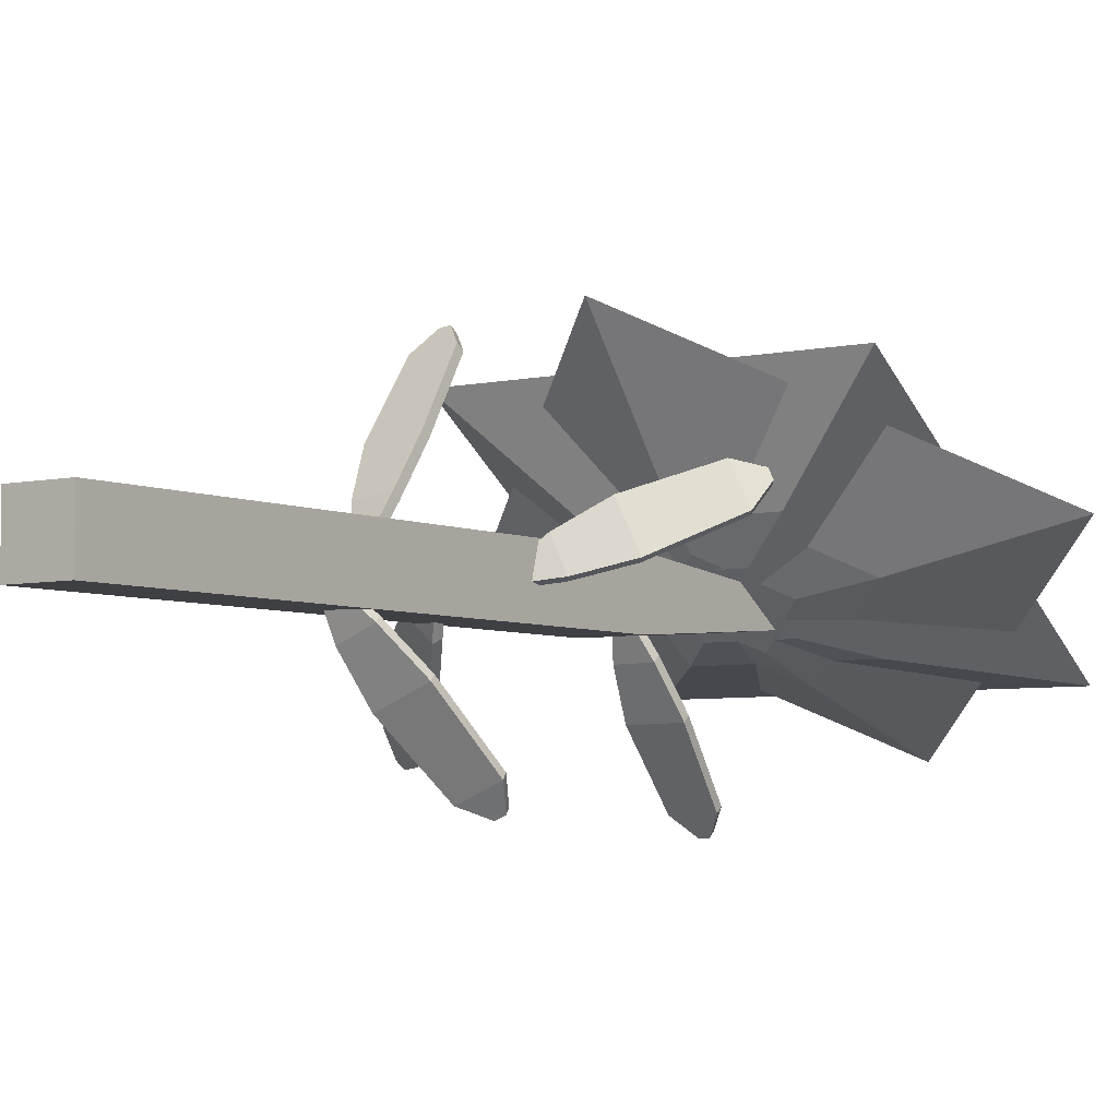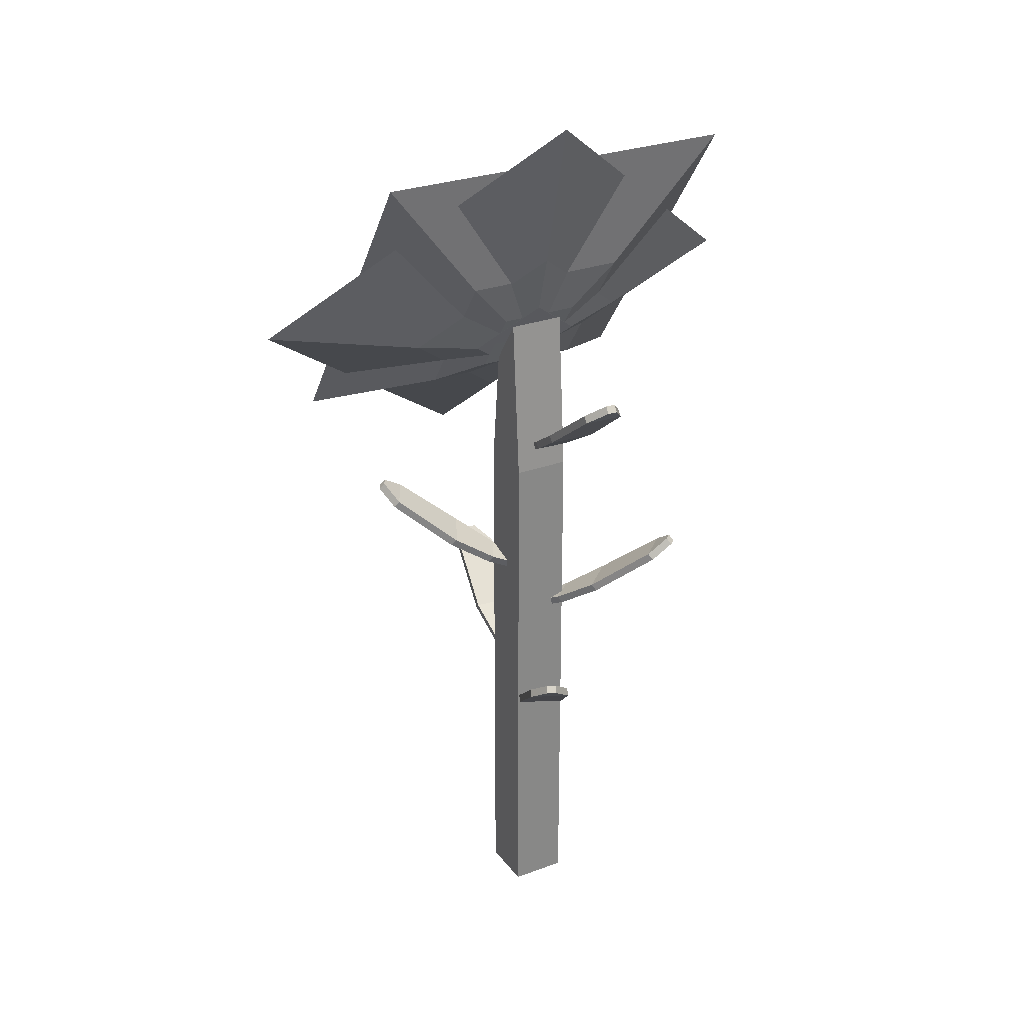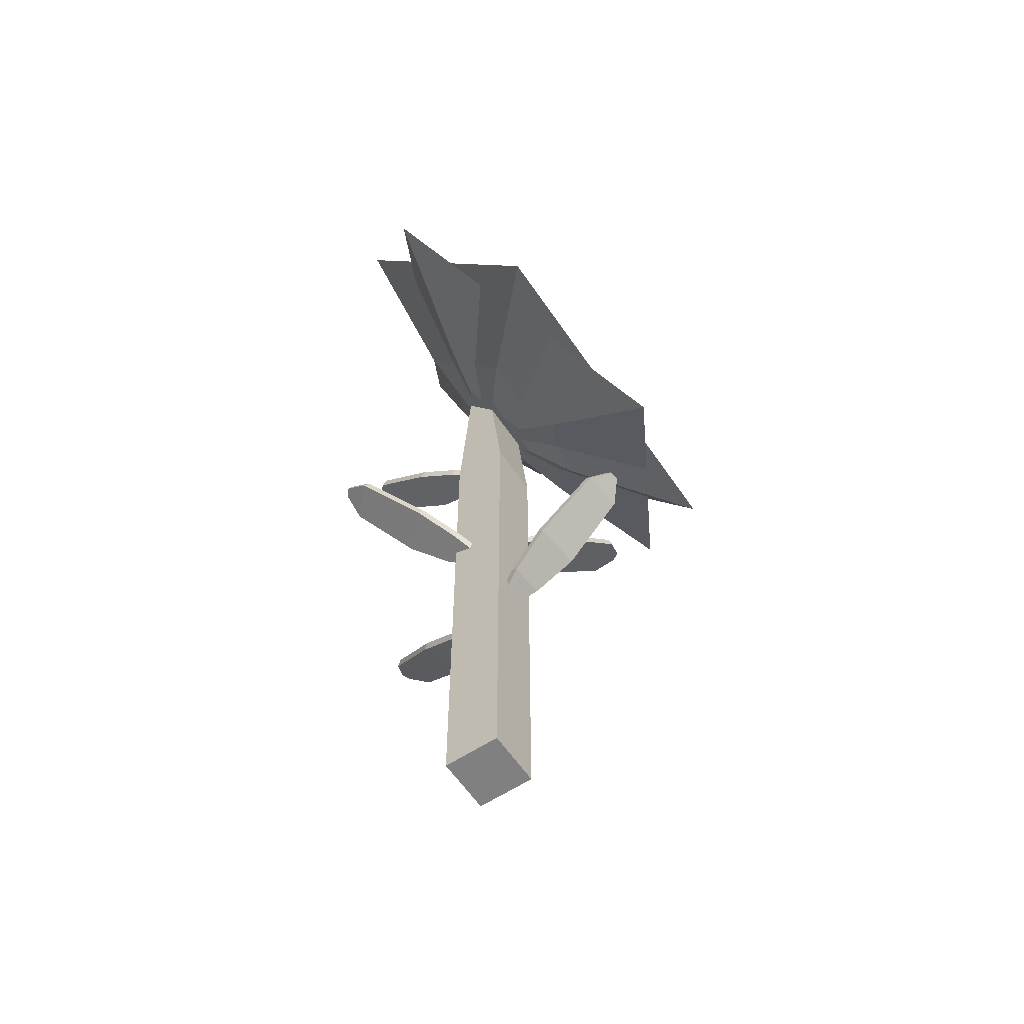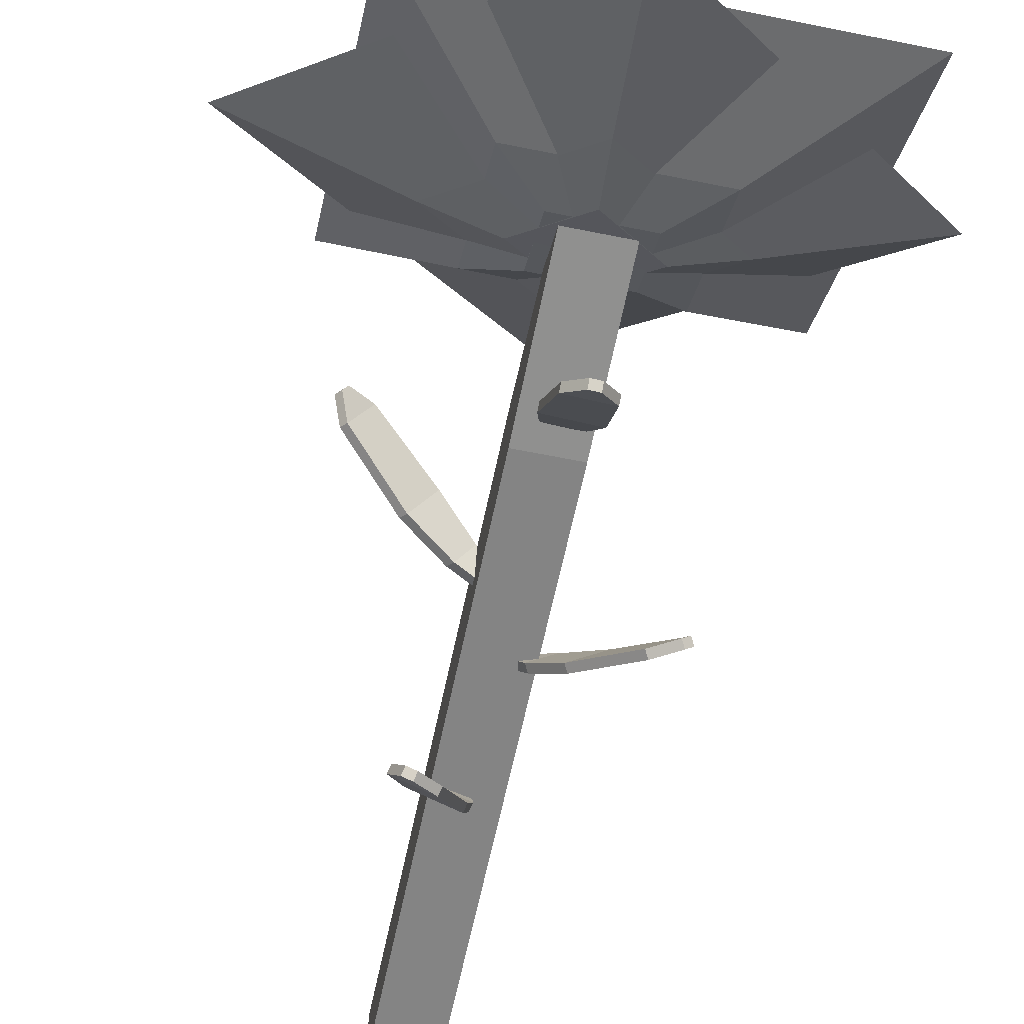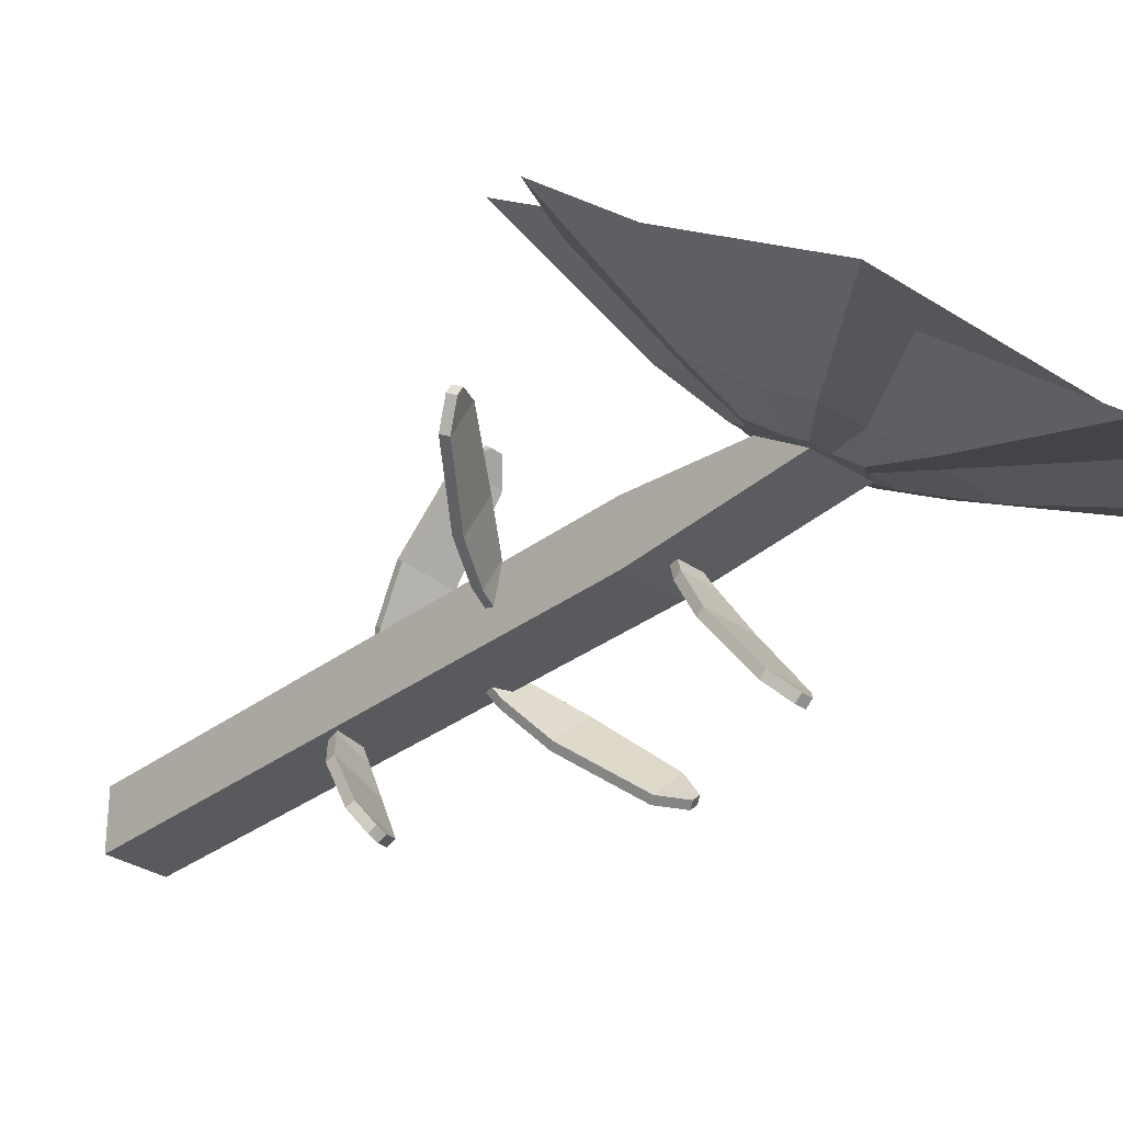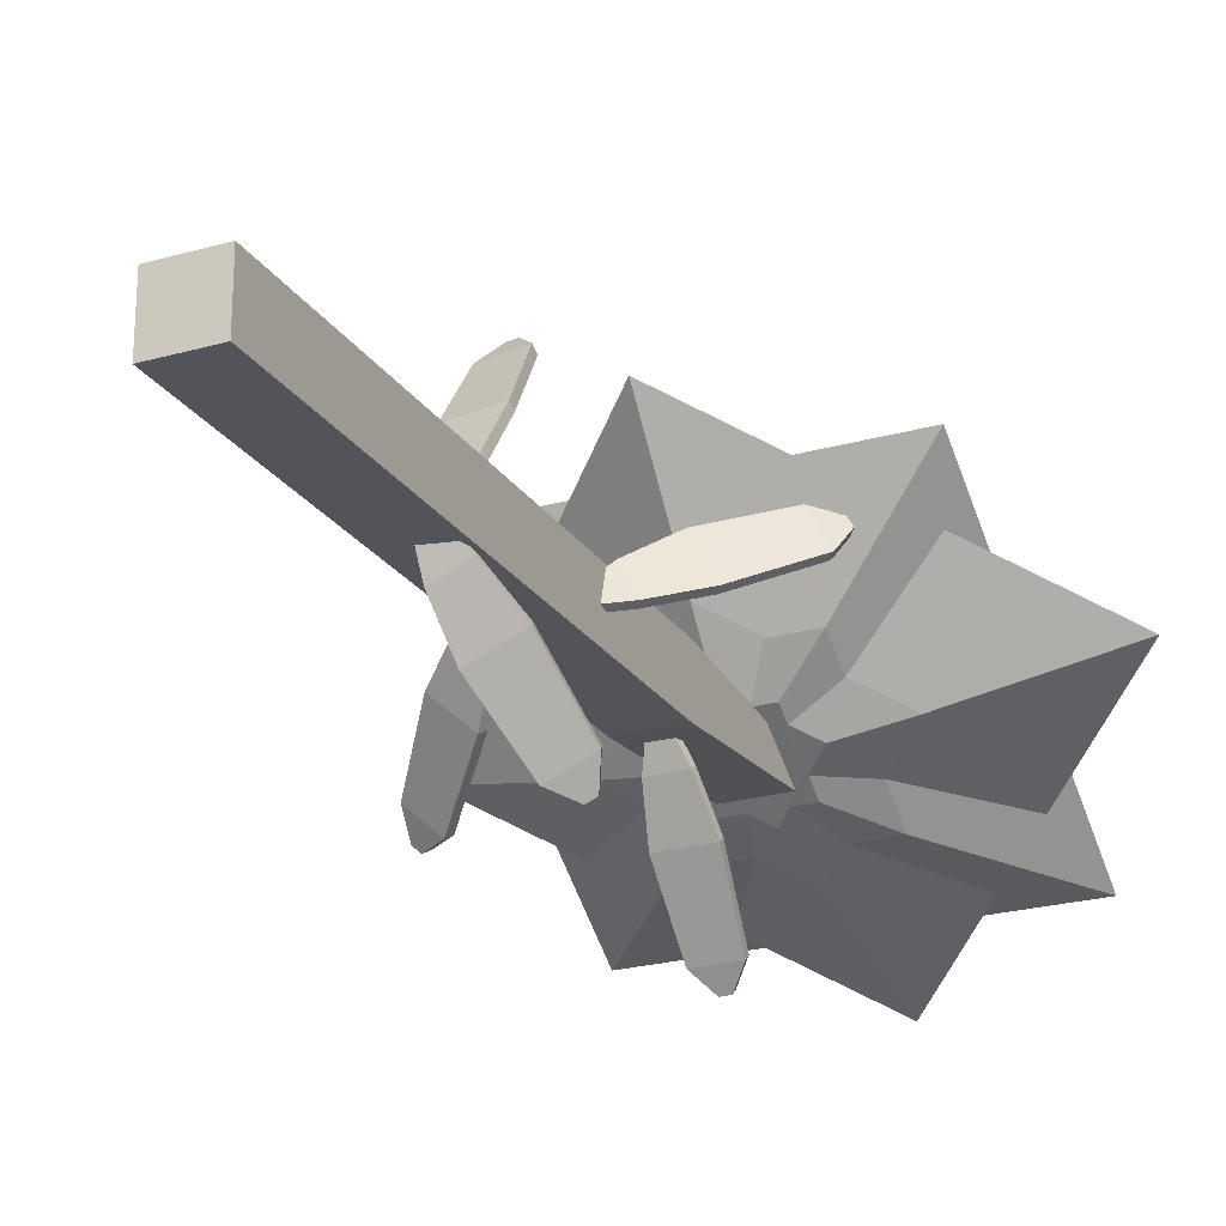
<metadata>
{"format":"obj","ext":"obj","renderer":"f3d","projection":"perspective","resolution":1024,"background":"white","views":[{"elev":-5.1,"azim":35.7,"up":"+Z"},{"elev":28.1,"azim":150.7,"up":"+Y"},{"elev":-60.2,"azim":-56.0,"up":"+Y"},{"elev":-61.4,"azim":168.3,"up":"+Z"},{"elev":-31.4,"azim":137.2,"up":"+Z"},{"elev":-23.7,"azim":25.3,"up":"+Z"}]}
</metadata>
<code>
o Cube
v -0.035 -0.5 0.035
v -0.035 0.1844 0.035
v -0.035 -0.5 -0.035
v -0.035 0.1844 -0.035
v 0.035 -0.5 0.035
v 0.035 0.1844 0.035
v 0.035 -0.5 -0.035
v 0.035 0.1844 -0.035
v -0.035 0.3335 0.01972
v -0.035 0.3913 -0.01972
v 0.035 0.3913 -0.01972
v 0.035 0.3335 0.01972
f 1 2 4 3
f 3 4 8 7
f 7 8 6 5
f 5 6 2 1
f 3 7 5 1
f 6 8 11 12
f 11 10 9 12
f 4 2 9 10
f 2 6 12 9
f 8 4 10 11
o Cube.002
v -0.1382 0.38 0.01405
v 0.01276 0.4952 -0.06735
v -0.06616 0.364 0.001233
v 0.006926 0.4198 -0.03816
v 0.002796 0.2568 0.1013
v 0.1538 0.3719 0.01993
v 0.002103 0.3044 0.04347
v 0.07518 0.3601 0.004078
v -0.1033 0.294 0.07441
v -0.1033 0.4633 -0.04411
v -0.05 0.3227 0.03024
v -0.05 0.4046 -0.02712
v 0.1033 0.294 0.07441
v 0.1033 0.4633 -0.04411
v 0.05 0.3227 0.03024
v 0.05 0.4046 -0.02712
v -0.03198 0.3819 0.02108
v 0.006126 0.4109 0.00054
v 0.04172 0.3798 0.02257
v 0.003611 0.3508 0.04311
v -0.02317 0.3602 0.03632
v -0.02317 0.4029 0.006406
v 0.02898 0.4029 0.006406
v 0.02898 0.3602 0.03632
v -0.1382 0.38 0.01405
v 0.01276 0.4952 -0.06735
v 0.1538 0.3719 0.01993
v 0.002796 0.2568 0.1013
v -0.1033 0.294 0.07441
v -0.1033 0.4633 -0.04411
v 0.1033 0.4633 -0.04411
v 0.1033 0.294 0.07441
v -0.03198 0.3819 0.02108
v 0.006126 0.4109 0.00054
v 0.04172 0.3798 0.02257
v 0.003611 0.3508 0.04311
v -0.02317 0.3602 0.03632
v -0.02317 0.4029 0.006406
v 0.02898 0.4029 0.006406
v 0.02898 0.3602 0.03632
v -0.3173 0.4236 0.05397
v 0.02393 0.6839 -0.13
v 0.3427 0.4054 0.06725
v 0.001414 0.1451 0.2512
v -0.2384 0.2386 0.2022
v -0.2384 0.6211 -0.06566
v 0.2286 0.6211 -0.06566
v 0.2286 0.2386 0.2022
v -0.07718 0.3981 0.04232
v 0.00894 0.4638 -0.00411
v 0.08938 0.3935 0.04567
v 0.003257 0.3278 0.0921
v -0.05726 0.3494 0.07643
v -0.05726 0.4459 0.008838
v 0.06059 0.4459 0.008838
v 0.06059 0.3494 0.07643
f 13 14 16 15
f 15 16 20 19
f 19 20 18 17
f 29 30 46 45
f 15 19 17 13
f 20 16 14 18
f 21 22 24 23
f 23 24 28 27
f 27 28 26 25
f 17 18 39 40
f 23 27 25 21
f 28 24 22 26
f 32 31 30 29
f 36 35 34 33
f 34 35 51 50
f 14 13 37 38
f 26 22 42 43
f 36 33 49 52
f 21 25 44 41
f 35 36 52 51
f 41 44 60 57
f 51 52 68 67
f 44 43 59 60
f 49 50 66 65
f 42 41 57 58
f 46 47 63 62
f 39 38 54 55
f 48 45 61 64
f 13 17 40 37
f 31 32 48 47
f 18 14 38 39
f 32 29 45 48
f 30 31 47 46
f 22 21 41 42
f 33 34 50 49
f 25 26 43 44
f 54 53 61 62
f 59 58 66 67
f 60 59 67 68
f 53 56 64 61
f 58 57 65 66
f 57 60 68 65
f 55 54 62 63
f 56 55 63 64
f 52 49 65 68
f 43 42 58 59
f 38 37 53 54
f 50 51 67 66
f 45 46 62 61
f 40 39 55 56
f 47 48 64 63
f 37 40 56 53
o Cube.001
v -0.03764 -0.04452 0.1807
v -0.02055 -0.02695 0.2031
v -0.03669 -0.03707 0.1741
v -0.0196 -0.01949 0.1965
v 0.01196 -0.04592 0.1863
v -0.00868 -0.02728 0.2045
v 0.01292 -0.03847 0.1797
v -0.007727 -0.01983 0.1979
v -0.03443 -0.09593 0.09663
v -0.03538 -0.1034 0.1032
v 0.02471 -0.0976 0.1033
v 0.02376 -0.1051 0.1099
v -0.0209 -0.1284 0.04708
v -0.02185 -0.1359 0.05365
v 0.02078 -0.1296 0.05179
v 0.01983 -0.137 0.05836
v -0.006384 -0.1455 0.01613
v -0.007337 -0.153 0.02271
v 0.0126 -0.146 0.01828
v 0.01164 -0.1535 0.02485
f 69 70 72 71
f 71 72 76 75
f 75 76 74 73
f 73 74 70 69
f 75 73 80 79
f 76 72 70 74
f 79 80 84 83
f 73 69 78 80
f 71 75 79 77
f 69 71 77 78
f 82 81 85 86
f 78 77 81 82
f 80 78 82 84
f 77 79 83 81
f 85 87 88 86
f 84 82 86 88
f 81 83 87 85
f 83 84 88 87
o Cube.003
v 0.1546 0.1289 0.1009
v 0.1817 0.1465 0.09315
v 0.1488 0.1364 0.09762
v 0.1759 0.154 0.08987
v 0.1779 0.1275 0.05675
v 0.1872 0.1462 0.08259
v 0.1721 0.135 0.05347
v 0.1815 0.1536 0.0793
v 0.07744 0.07752 0.06727
v 0.08322 0.07007 0.07056
v 0.1052 0.07585 0.01463
v 0.111 0.0684 0.01792
v 0.03622 0.04505 0.03662
v 0.042 0.03759 0.0399
v 0.0558 0.04387 -0.000482
v 0.06157 0.03642 0.002802
v 0.0127 0.02796 0.01182
v 0.01847 0.0205 0.01511
v 0.02161 0.02742 -0.005068
v 0.02739 0.01997 -0.001784
f 89 90 92 91
f 91 92 96 95
f 95 96 94 93
f 93 94 90 89
f 95 93 100 99
f 96 92 90 94
f 99 100 104 103
f 93 89 98 100
f 91 95 99 97
f 89 91 97 98
f 102 101 105 106
f 98 97 101 102
f 100 98 102 104
f 97 99 103 101
f 105 107 108 106
f 104 102 106 108
f 101 103 107 105
f 103 104 108 107
o Cube.004
v 0.08743 -0.08505 -0.1626
v 0.07741 -0.06748 -0.1889
v 0.08464 -0.0776 -0.1565
v 0.07462 -0.06002 -0.1829
v 0.04146 -0.08645 -0.182
v 0.0664 -0.06782 -0.1936
v 0.03868 -0.079 -0.176
v 0.06362 -0.06036 -0.1875
v 0.06046 -0.1365 -0.08287
v 0.06324 -0.1439 -0.0889
v 0.005655 -0.1381 -0.1061
v 0.008437 -0.1456 -0.1121
v 0.03342 -0.1689 -0.0392
v 0.0362 -0.1764 -0.04523
v -0.005215 -0.1701 -0.05556
v -0.002433 -0.1776 -0.06159
v 0.0107 -0.186 -0.01366
v 0.01349 -0.1935 -0.01969
v -0.006884 -0.1866 -0.0211
v -0.004102 -0.194 -0.02714
f 109 110 112 111
f 111 112 116 115
f 115 116 114 113
f 113 114 110 109
f 115 113 120 119
f 116 112 110 114
f 119 120 124 123
f 113 109 118 120
f 111 115 119 117
f 109 111 117 118
f 122 121 125 126
f 118 117 121 122
f 120 118 122 124
f 117 119 123 121
f 125 127 128 126
f 124 122 126 128
f 121 123 127 125
f 123 124 128 127
o Cube.005
v -0.1124 0.06463 -0.1464
v -0.1406 0.08221 -0.1481
v -0.1081 0.07209 -0.1414
v -0.1362 0.08966 -0.1431
v -0.149 0.06323 -0.1125
v -0.1493 0.08187 -0.1399
v -0.1447 0.07069 -0.1075
v -0.145 0.08933 -0.1349
v -0.05079 0.01323 -0.08912
v -0.05515 0.00577 -0.09414
v -0.09442 0.01156 -0.04866
v -0.09879 0.0041 -0.05367
v -0.02205 -0.01925 -0.04655
v -0.02641 -0.0267 -0.05156
v -0.05281 -0.02043 -0.01803
v -0.05717 -0.02788 -0.02304
v -0.008065 -0.03634 -0.01536
v -0.01243 -0.0438 -0.02038
v -0.02207 -0.03688 -0.002375
v -0.02643 -0.04433 -0.007387
f 129 130 132 131
f 131 132 136 135
f 135 136 134 133
f 133 134 130 129
f 135 133 140 139
f 136 132 130 134
f 139 140 144 143
f 133 129 138 140
f 131 135 139 137
f 129 131 137 138
f 142 141 145 146
f 138 137 141 142
f 140 138 142 144
f 137 139 143 141
f 145 147 148 146
f 144 142 146 148
f 141 143 147 145
f 143 144 148 147
o Cube.006
v 0.02063 0.3168 -0.1834
v 0.001524 0.3344 -0.2042
v 0.02029 0.3242 -0.1768
v 0.001188 0.3418 -0.1975
v -0.02928 0.3154 -0.1844
v -0.01042 0.334 -0.2044
v -0.02962 0.3228 -0.1778
v -0.01076 0.3415 -0.1977
v 0.02527 0.2654 -0.09942
v 0.0256 0.2579 -0.1061
v -0.03423 0.2637 -0.1006
v -0.0339 0.2562 -0.1072
v 0.01642 0.2329 -0.04882
v 0.01676 0.2254 -0.05546
v -0.02552 0.2317 -0.04962
v -0.02518 0.2243 -0.05626
v 0.004852 0.2158 -0.01666
v 0.005188 0.2083 -0.02329
v -0.01424 0.2153 -0.01702
v -0.01391 0.2078 -0.02366
f 149 150 152 151
f 151 152 156 155
f 155 156 154 153
f 153 154 150 149
f 155 153 160 159
f 156 152 150 154
f 159 160 164 163
f 153 149 158 160
f 151 155 159 157
f 149 151 157 158
f 162 161 165 166
f 158 157 161 162
f 160 158 162 164
f 157 159 163 161
f 165 167 168 166
f 164 162 166 168
f 161 163 167 165
f 163 164 168 167

</code>
